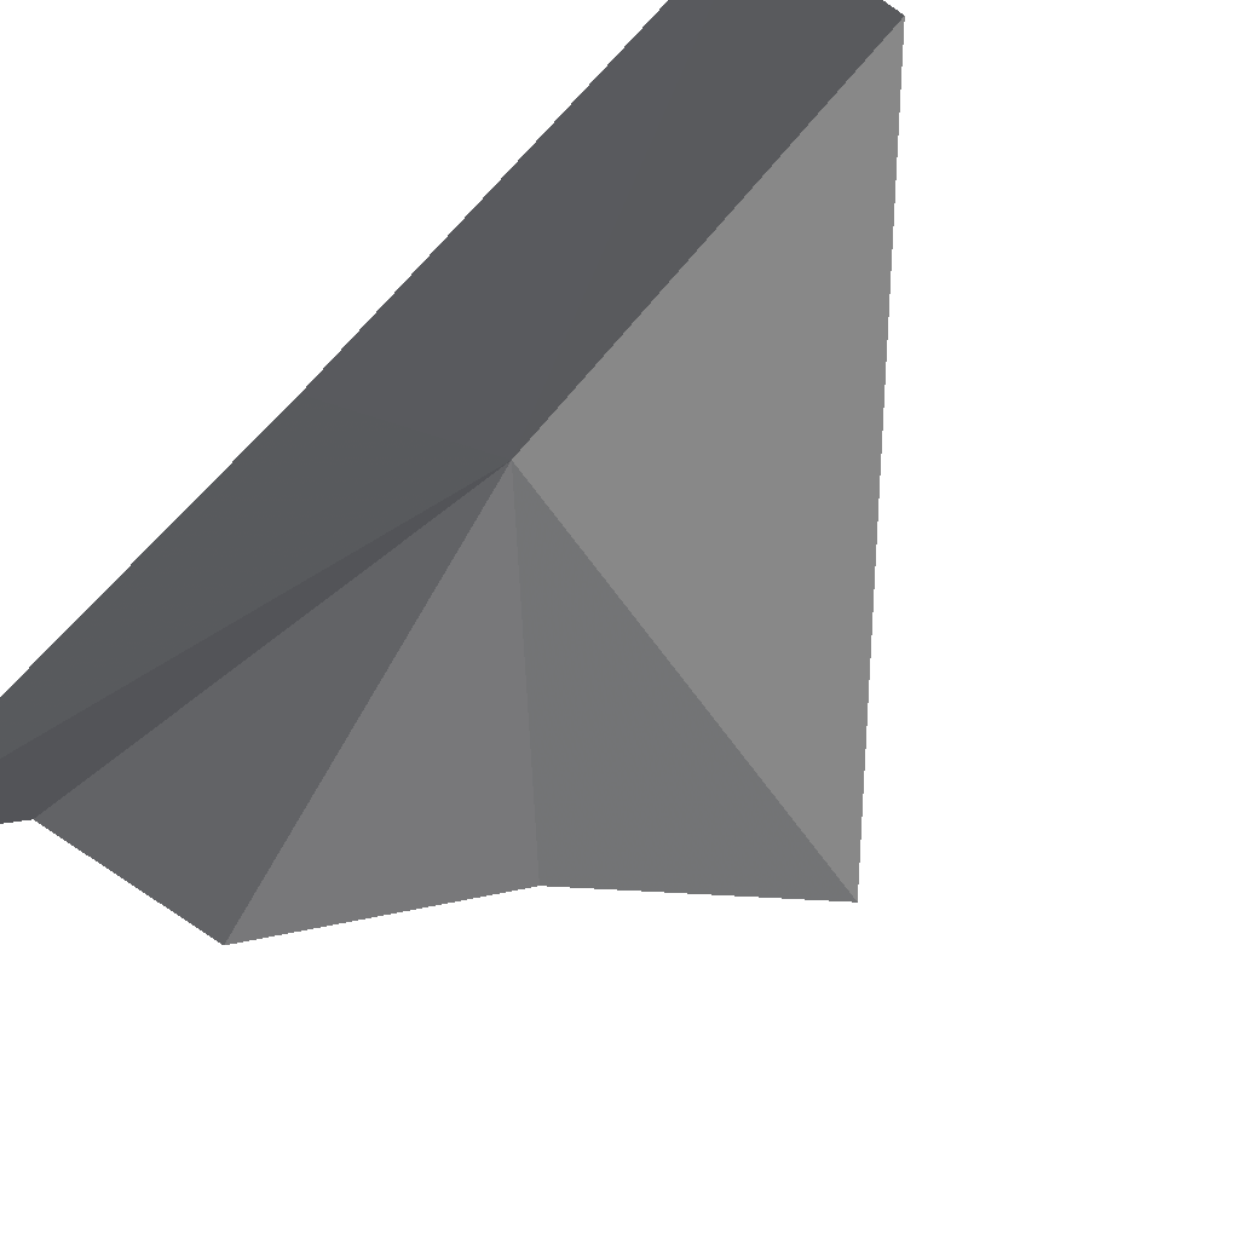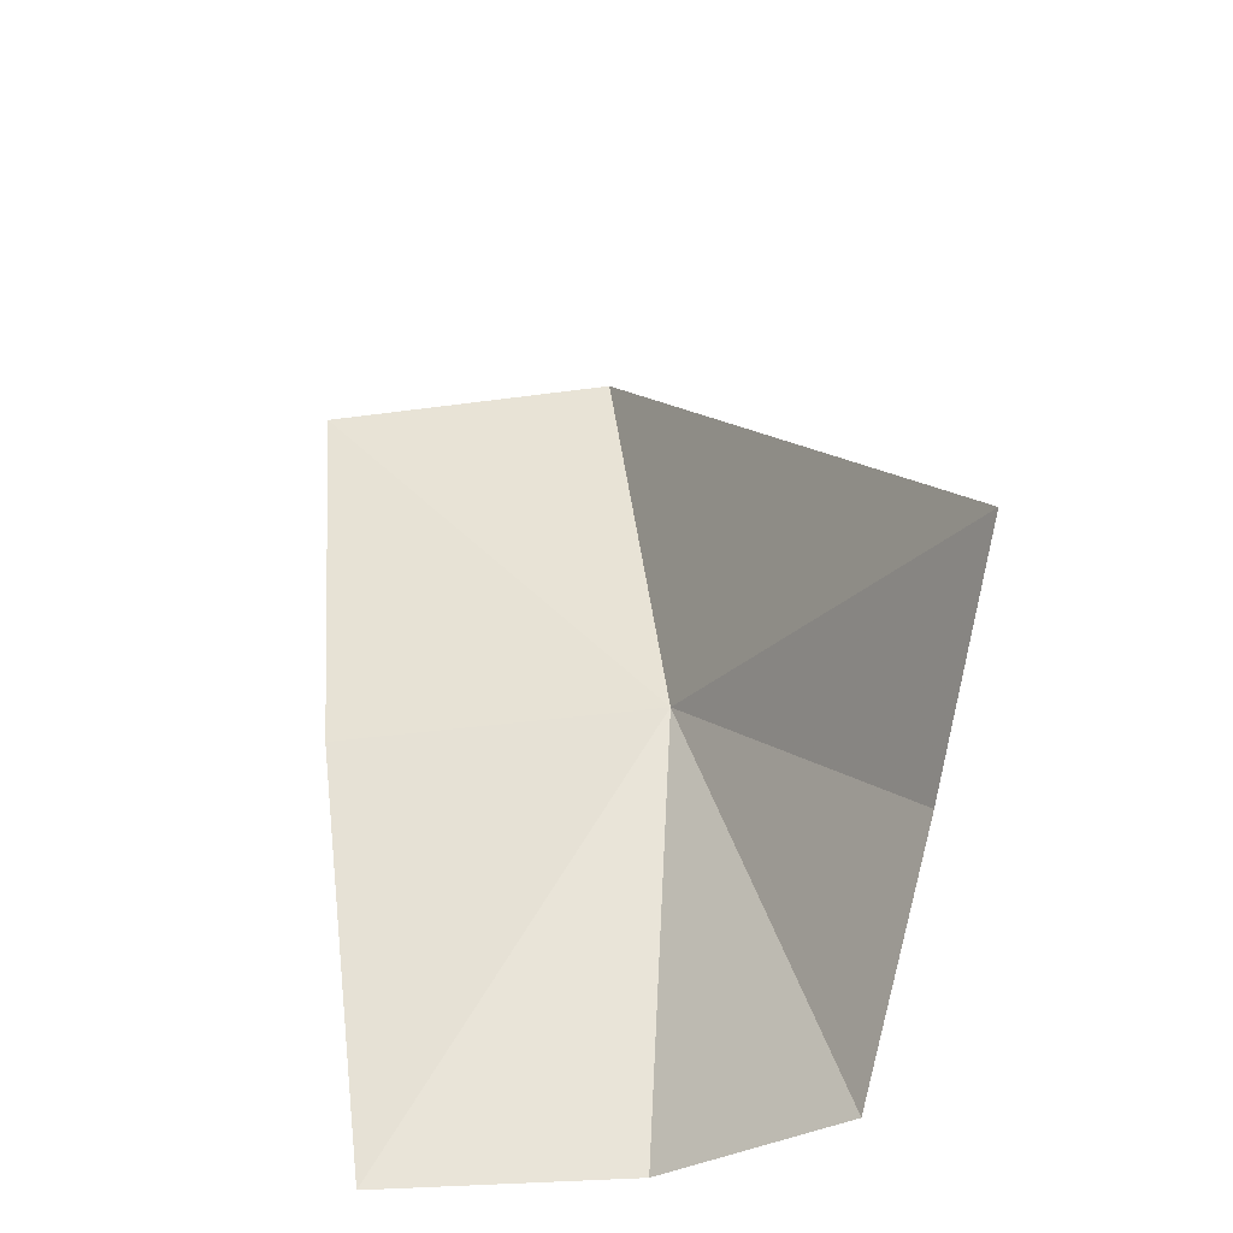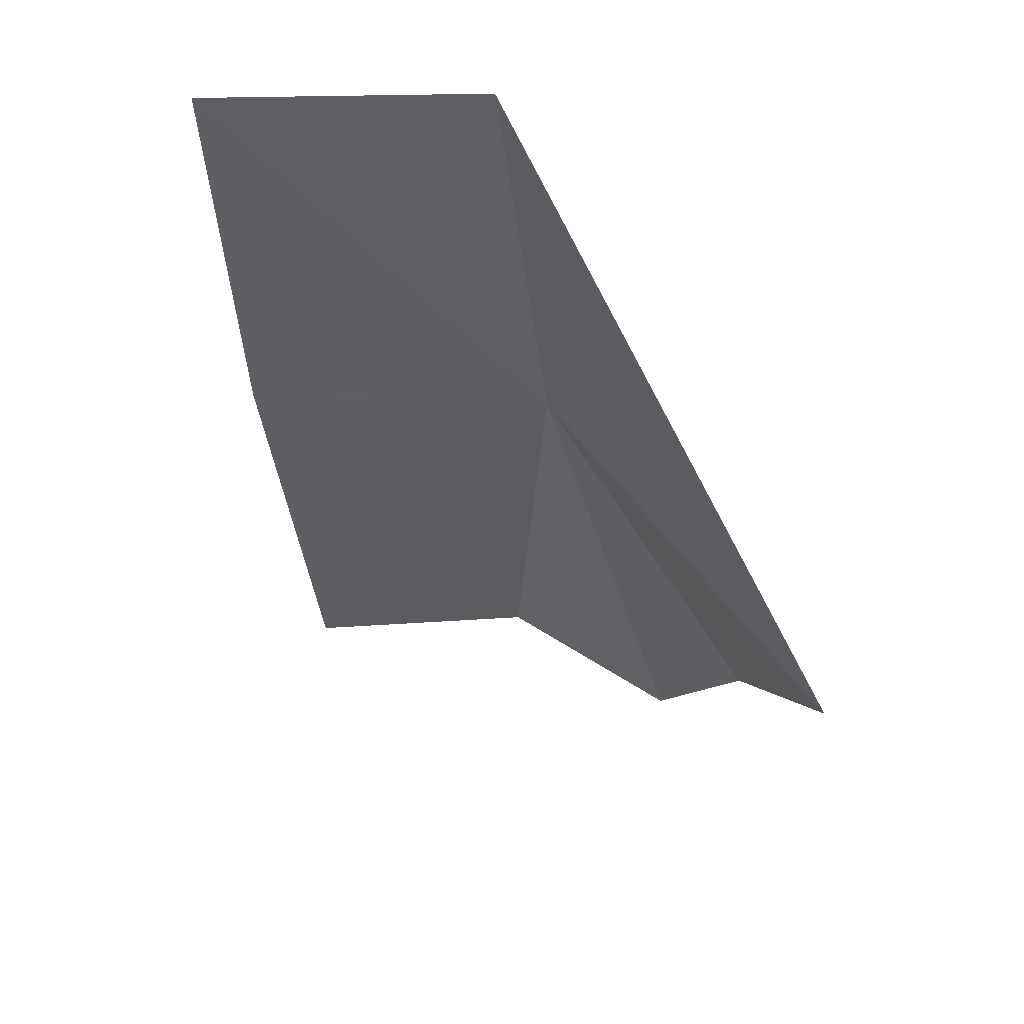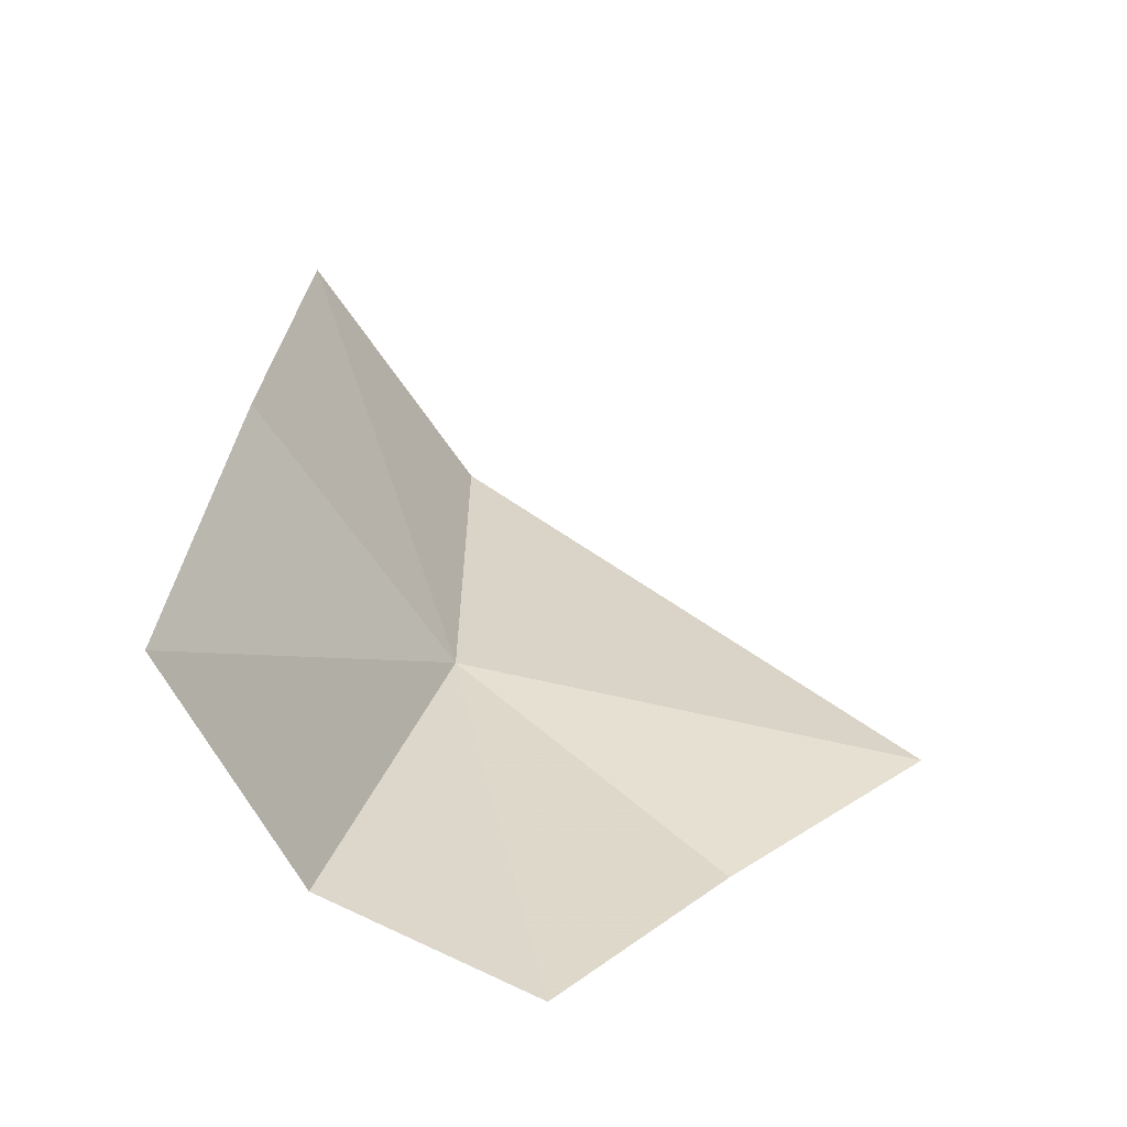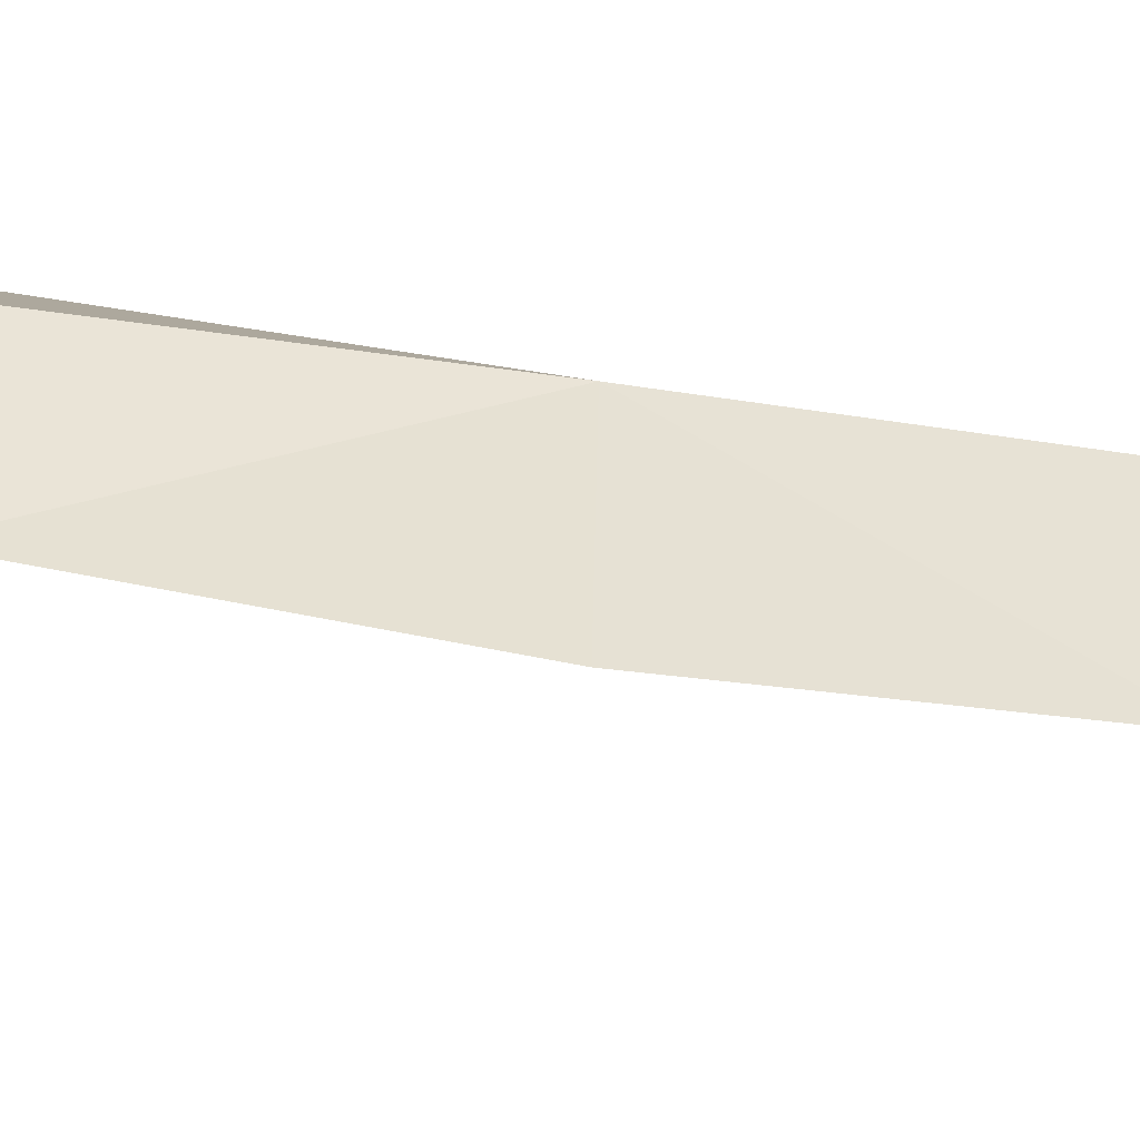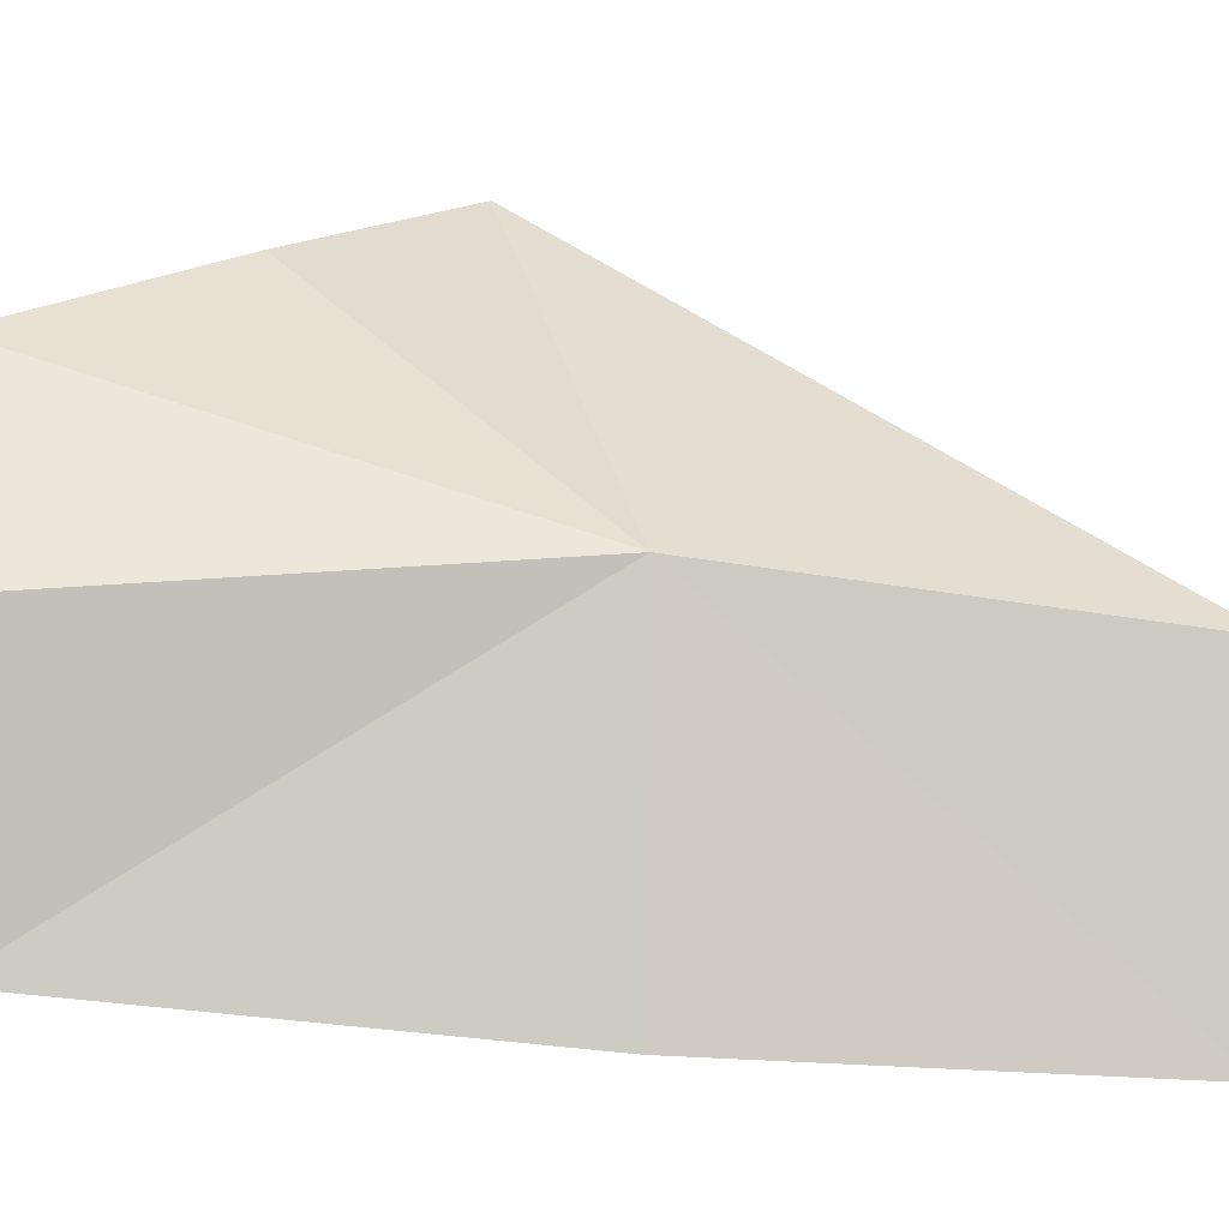
<metadata>
{"format":"obj","ext":"obj","renderer":"f3d","projection":"perspective","resolution":1024,"background":"white","views":[{"elev":-76.6,"azim":-39.2,"up":"+Y"},{"elev":-43.9,"azim":69.5,"up":"+Z"},{"elev":42.7,"azim":65.0,"up":"+Z"},{"elev":-70.8,"azim":7.1,"up":"+Z"},{"elev":-23.6,"azim":-88.6,"up":"+Y"},{"elev":24.1,"azim":-89.7,"up":"+Y"}]}
</metadata>
<code>
v -0.6209 0.3059 6.049
v 0.1166 0.486 5.846
v -0.2137 0.5246 5.59
v -0.4874 0.5169 5.263
v -0.7969 0.3306 5.309
v -0.884 -0.1802 6.044
v -0.9538 -0.05413 5.296
v -0.6059 0.1965 6.754
v -0.8352 -0.2453 6.733
f 1 2 3
f 1 3 4
f 1 4 5
f 1 7 6
f 1 5 7
f 1 9 8
f 1 6 9
f 1 8 2

</code>
